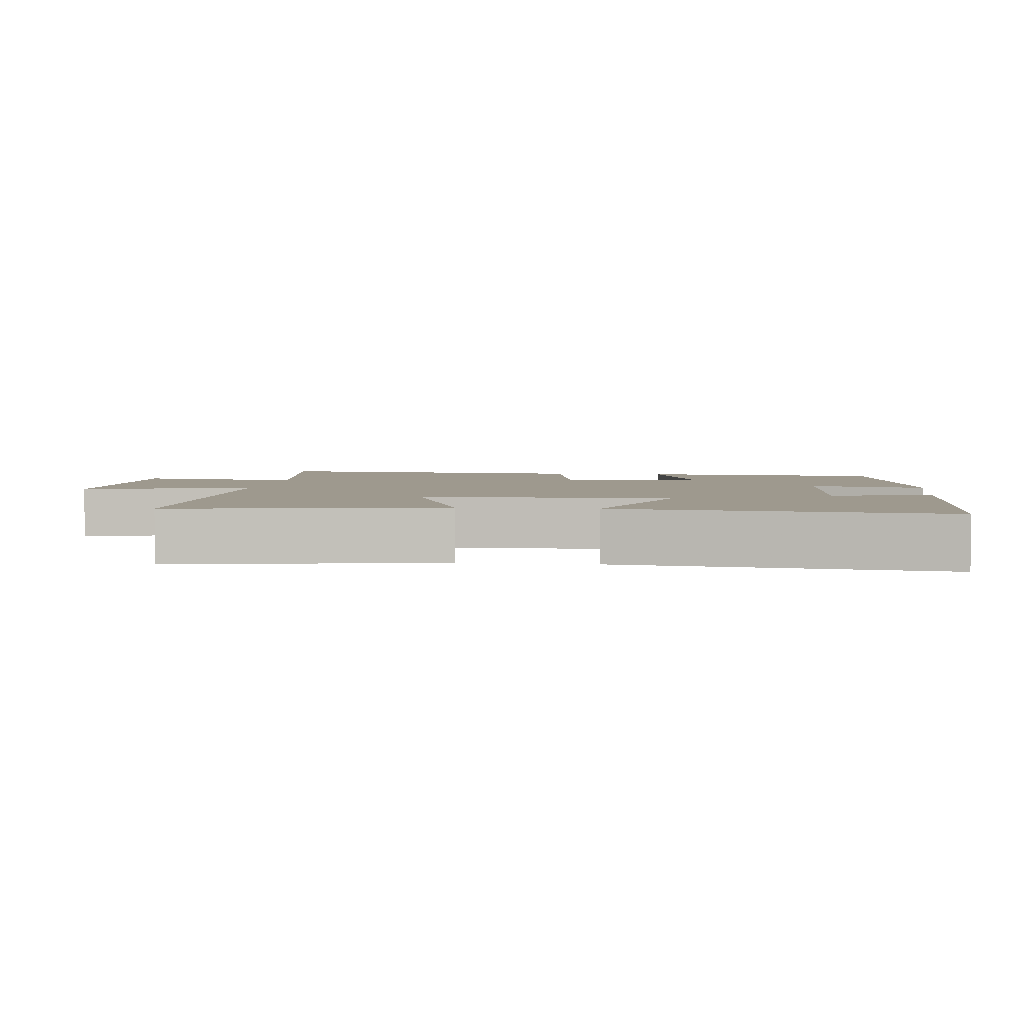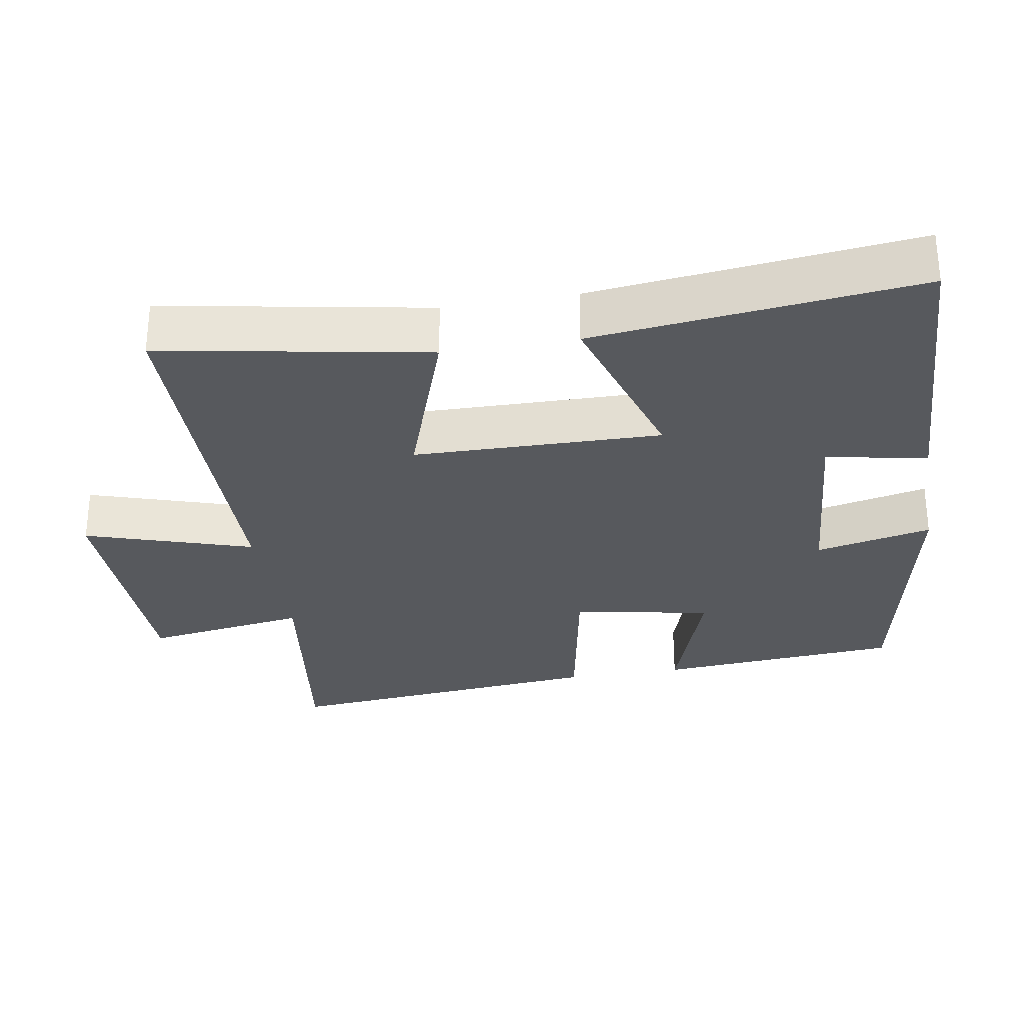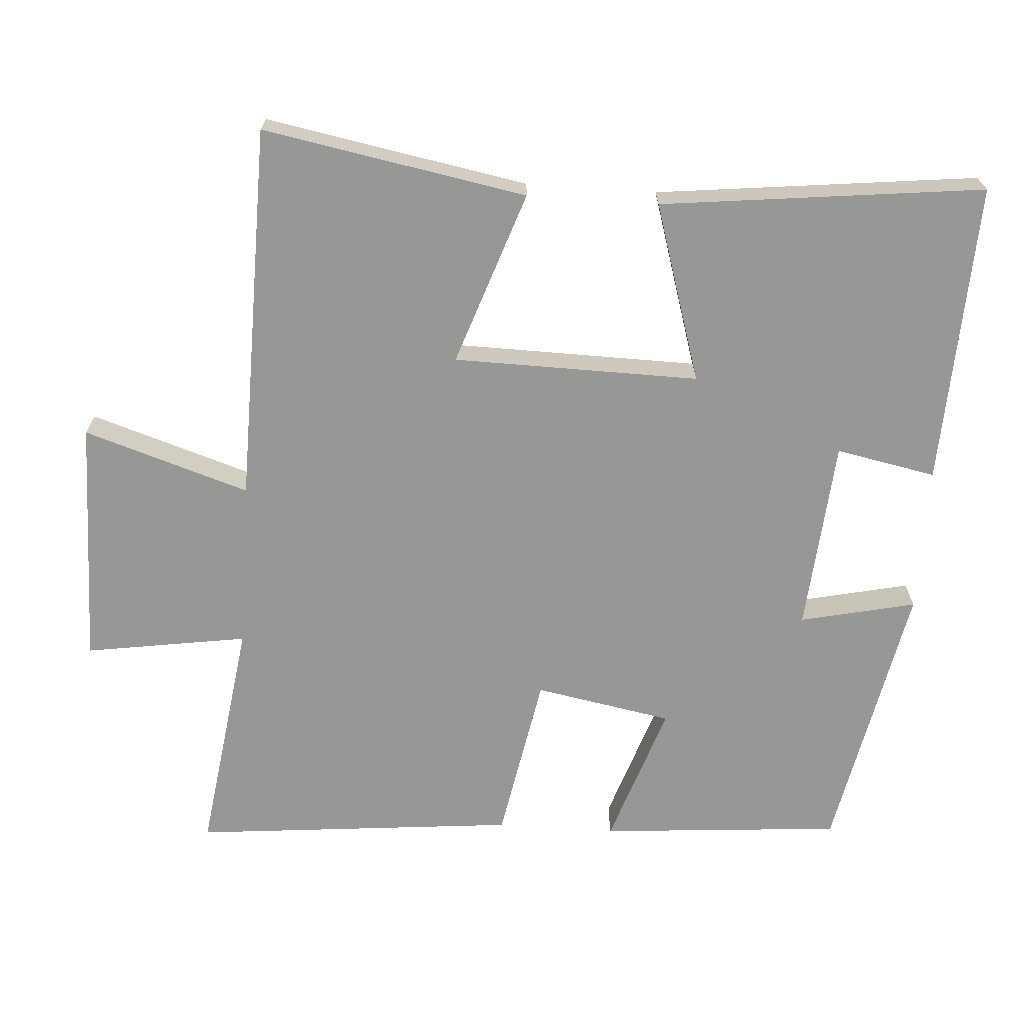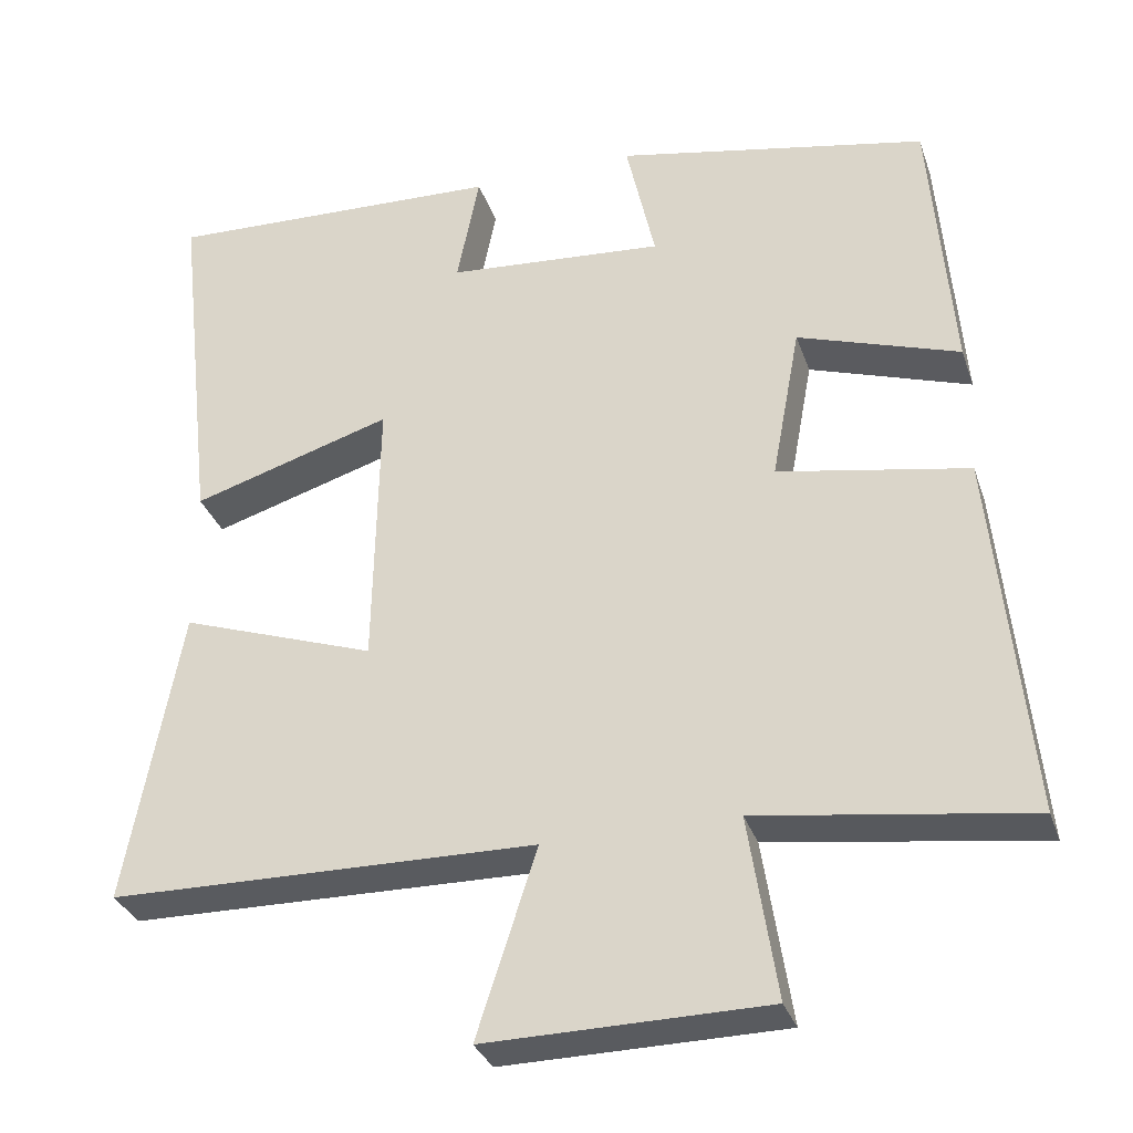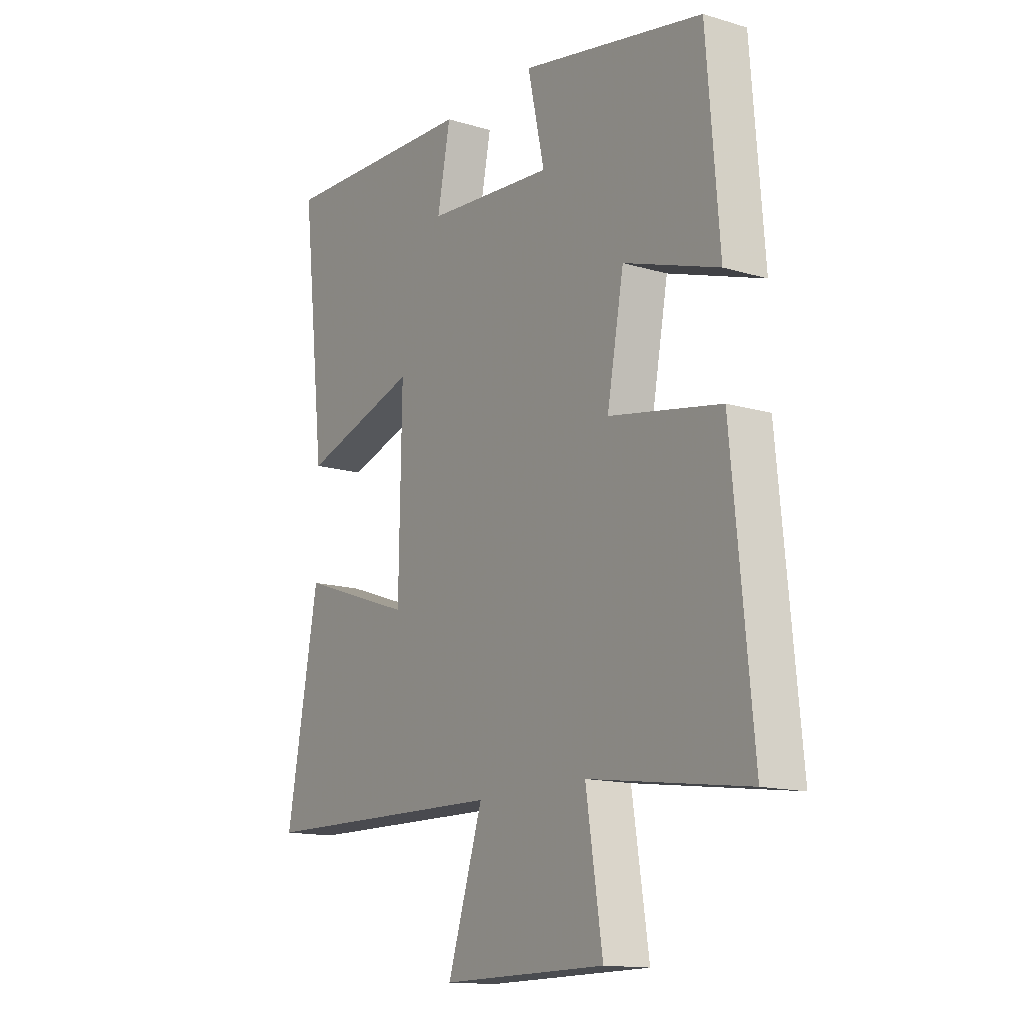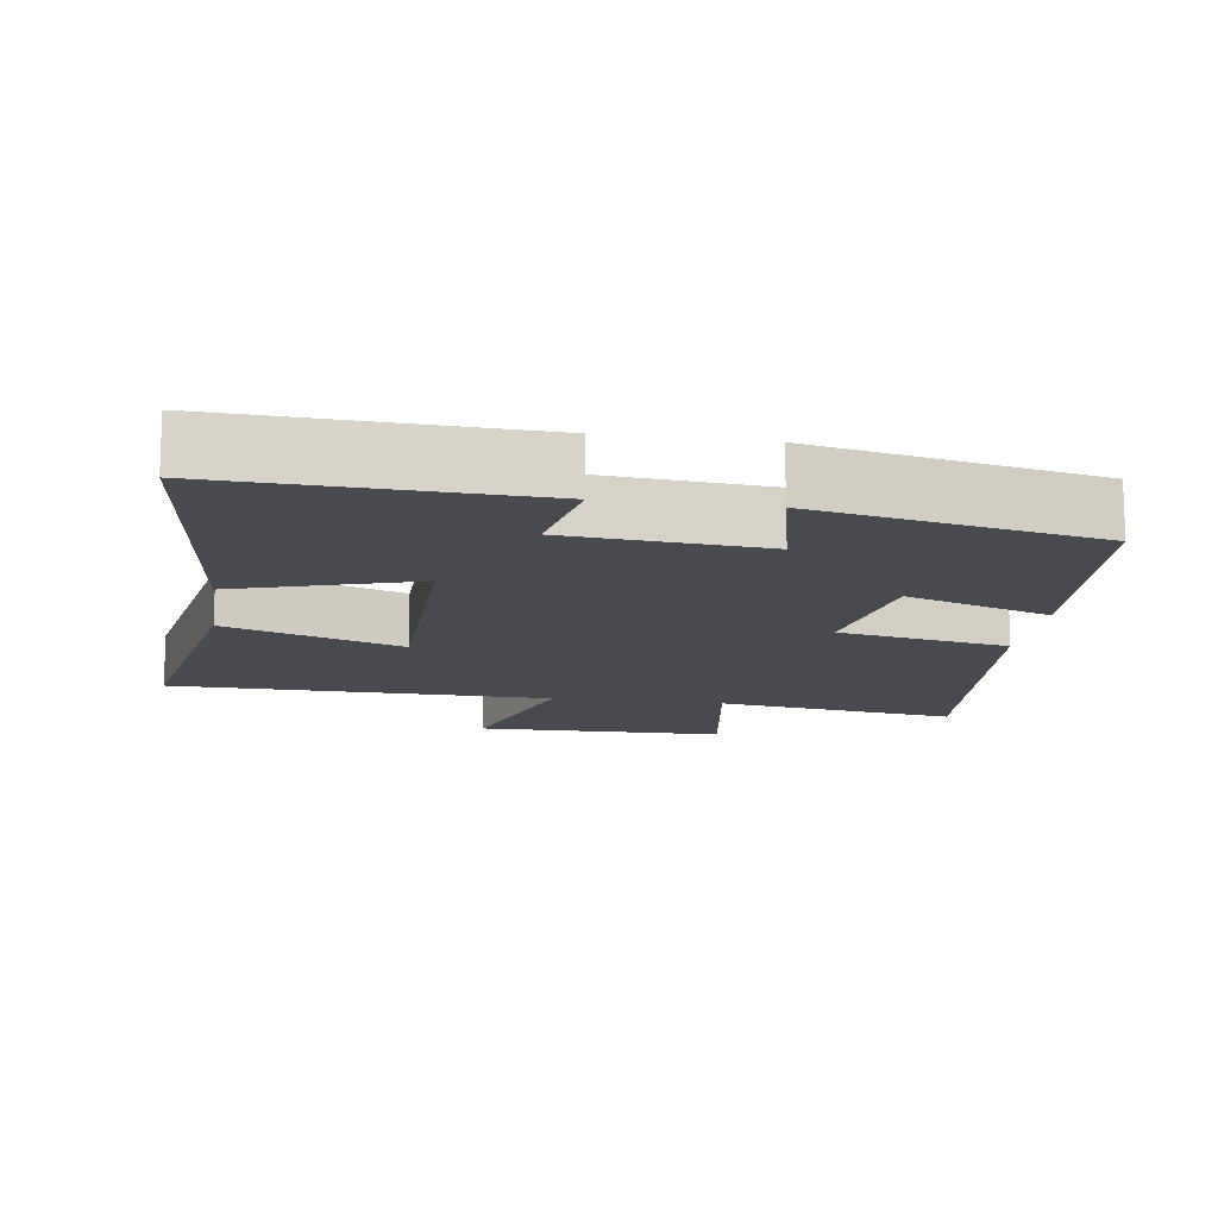
<metadata>
{"format":"obj","ext":"obj","renderer":"f3d","projection":"perspective","resolution":1024,"background":"white","views":[{"elev":3.5,"azim":-82.9,"up":"+Y"},{"elev":-29.5,"azim":-80.3,"up":"+Y"},{"elev":-68.1,"azim":-93.8,"up":"+Y"},{"elev":-32.3,"azim":17.5,"up":"+Z"},{"elev":-14.3,"azim":56.7,"up":"+Z"},{"elev":-13.6,"azim":-8.3,"up":"+Y"}]}
</metadata>
<code>
v 0.473 0.07 0.422
v 0.5 0.07 0.08
v 0.298 0.07 0.148
v 0.262 0.07 -0.046
v 0.5 0.07 -0.09
v 0.544 0.07 -0.548
v 0.206 0.07 -0.5
v 0.241 0.07 -0.729
v -0.109 0.07 -0.733
v -0.034 0.07 -0.5
v -0.568 0.07 -0.491
v -0.5 0.07 -0.12
v -0.255 0.07 -0.205
v -0.249 0.07 0.141
v -0.5 0.07 0.064
v -0.551 0.07 0.517
v -0.125 0.07 0.5
v -0.153 0.07 0.359
v 0.119 0.07 0.337
v 0.083 0.07 0.5
v 0.473 0 0.422
v 0.5 0 0.08
v 0.298 0 0.148
v 0.262 0 -0.046
v 0.5 0 -0.09
v 0.544 0 -0.548
v 0.206 0 -0.5
v 0.241 0 -0.729
v -0.109 0 -0.733
v -0.034 0 -0.5
v -0.568 0 -0.491
v -0.5 0 -0.12
v -0.255 0 -0.205
v -0.249 0 0.141
v -0.5 0 0.064
v -0.551 0 0.517
v -0.125 0 0.5
v -0.153 0 0.359
v 0.119 0 0.337
v 0.083 0 0.5
f 19 20 1 2
f 18 19 2 3
f 15 16 17 18
f 14 15 18
f 13 14 18 3
f 10 11 12 13
f 10 13 3 4
f 7 8 9 10
f 7 10 4 5
f 5 6 7
f 22 21 40 39
f 23 22 39 38
f 38 37 36 35
f 38 35 34
f 23 38 34 33
f 33 32 31 30
f 24 23 33 30
f 30 29 28 27
f 25 24 30 27
f 27 26 25
f 1 21 22 2
f 2 22 23 3
f 3 23 24 4
f 4 24 25 5
f 5 25 26 6
f 6 26 27 7
f 7 27 28 8
f 8 28 29 9
f 9 29 30 10
f 10 30 31 11
f 11 31 32 12
f 12 32 33 13
f 13 33 34 14
f 14 34 35 15
f 15 35 36 16
f 16 36 37 17
f 17 37 38 18
f 18 38 39 19
f 19 39 40 20
f 20 40 21 1

</code>
